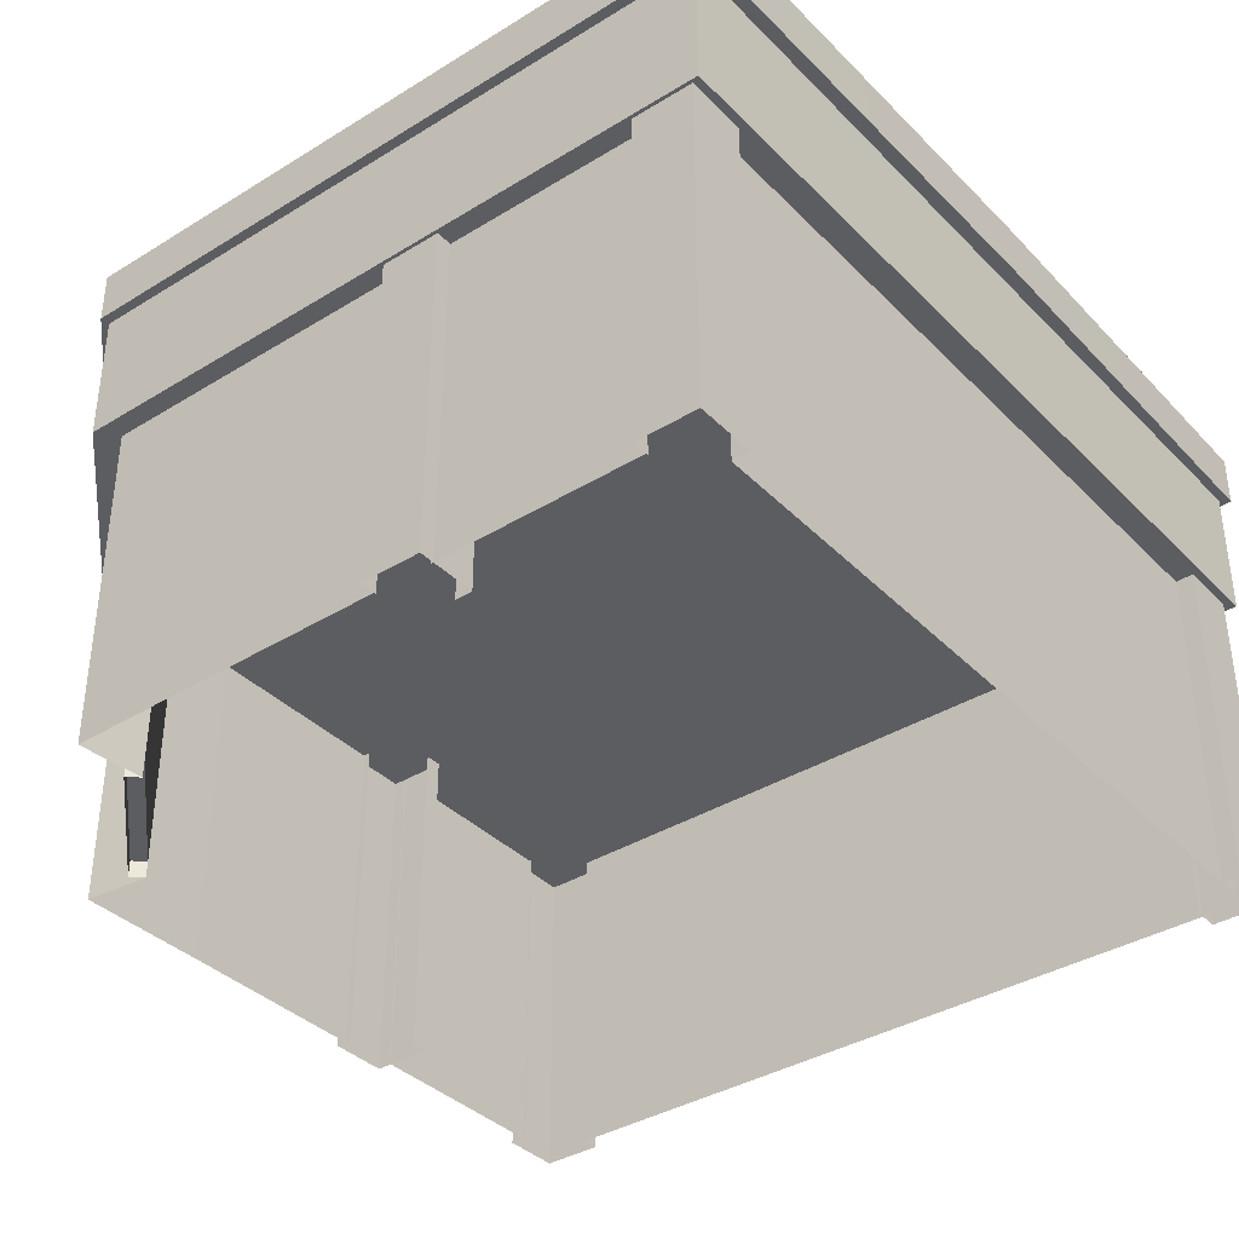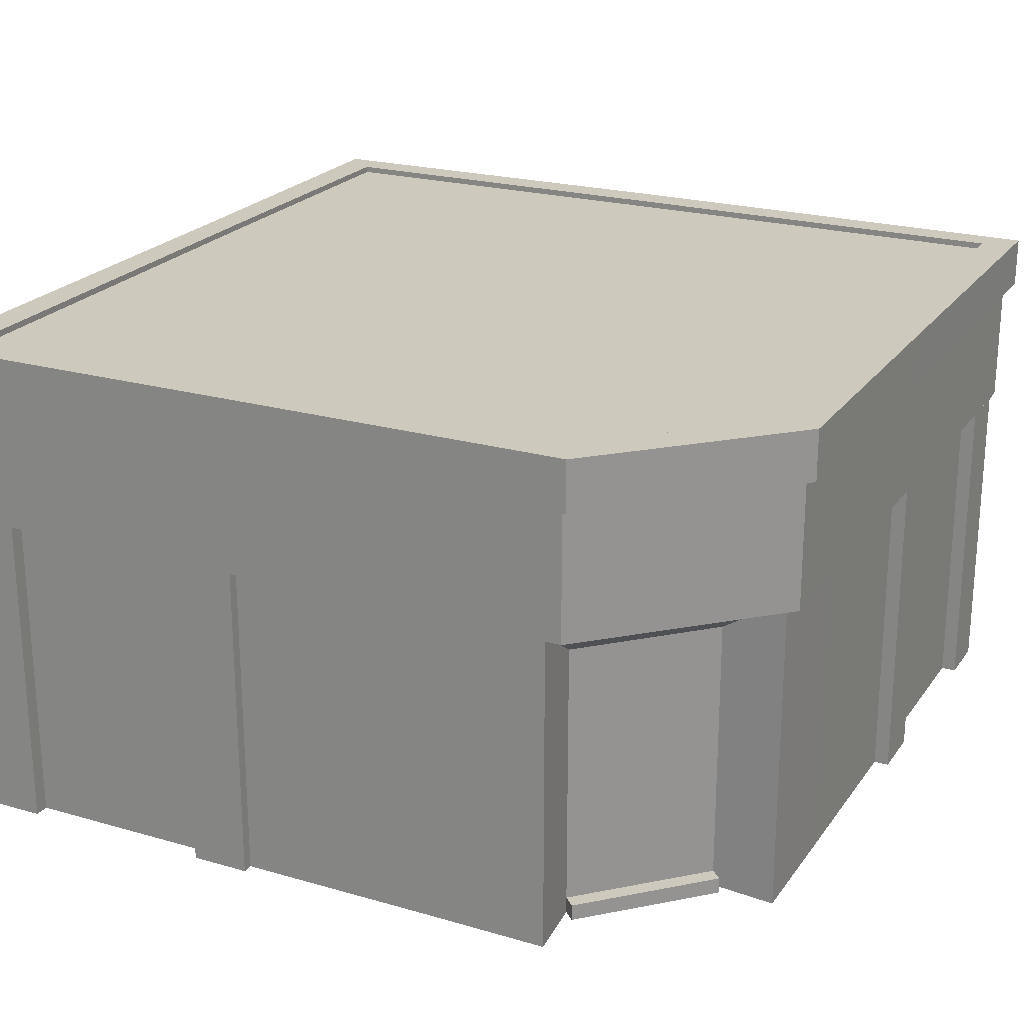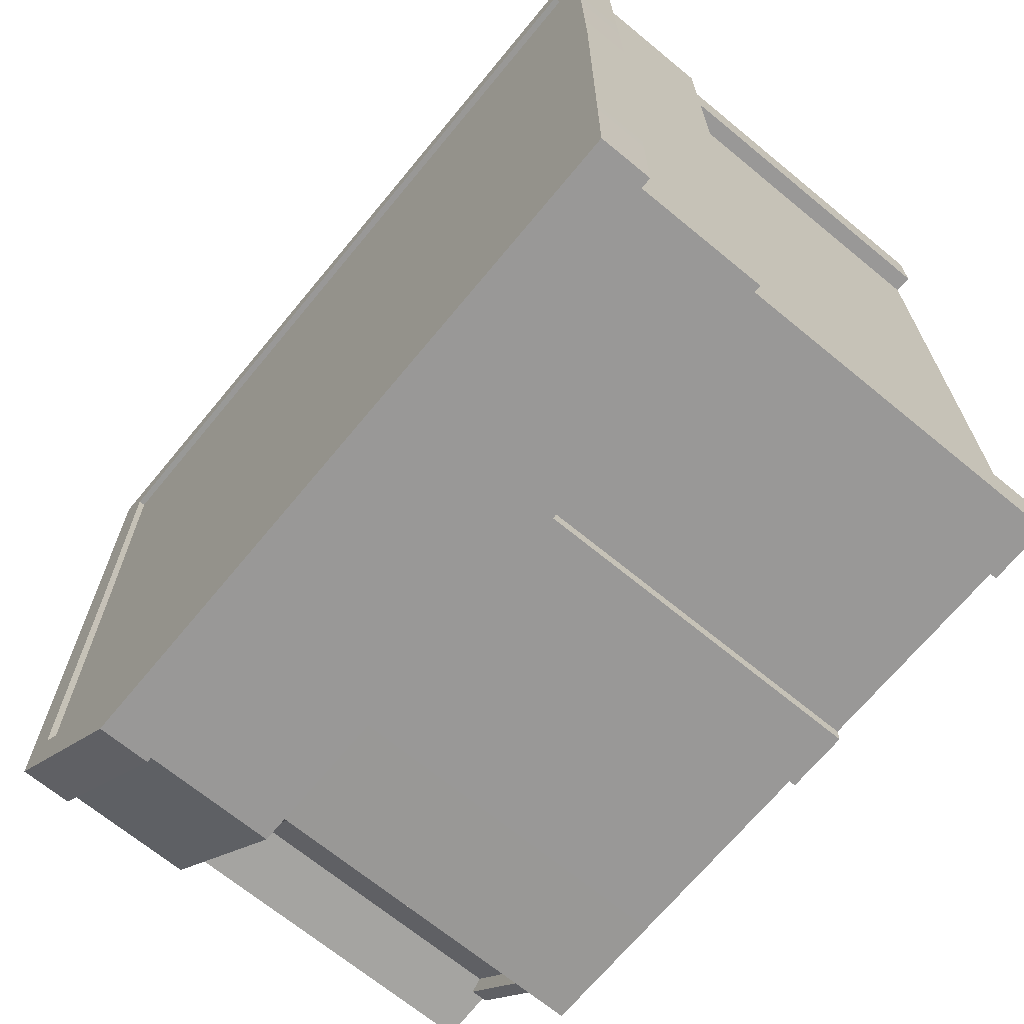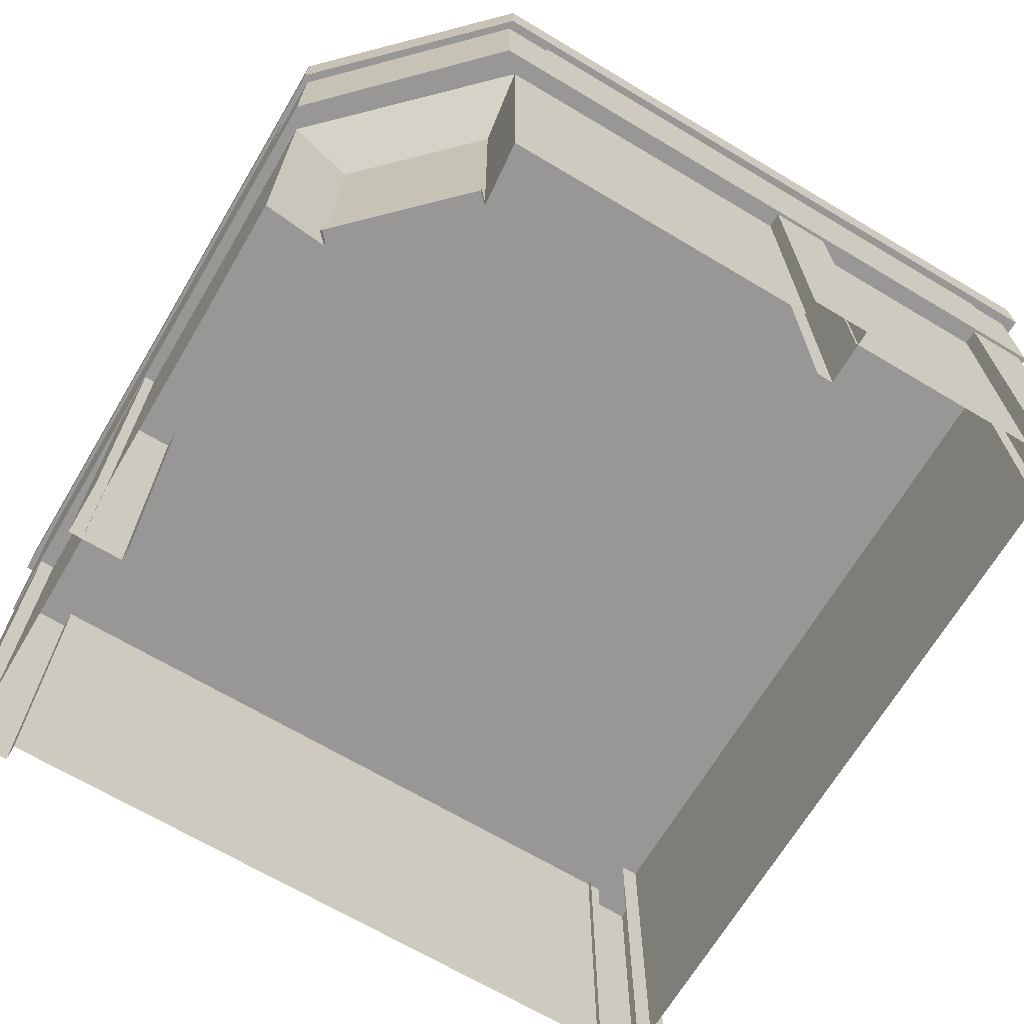
<metadata>
{"format":"obj","ext":"obj","renderer":"f3d","projection":"perspective","resolution":1024,"background":"white","views":[{"elev":-37.2,"azim":-141.7,"up":"+Y"},{"elev":22.6,"azim":116.3,"up":"+Y"},{"elev":-68.7,"azim":-129.5,"up":"+Z"},{"elev":-68.3,"azim":149.2,"up":"+Y"}]}
</metadata>
<code>
v -1.123 4.279 -5.263
v -1.123 0 -5.263
v 1.511 0 -5.263
v 1.511 4.279 -5.263
v 3.012 3.722 -4.406
v 3.012 0.2121 -4.406
v 3.729 0.2121 -3.688
v 4.447 0.2121 -2.971
v 4.447 3.722 -2.971
v 4.587 0.2121 -3.111
v 3.152 0.2121 -4.546
v 3.152 0 -4.546
v 4.587 0 -3.111
v 4.447 0.2121 -2.971
v 3.729 0.2121 -3.688
v 3.012 0.2121 -4.406
v 4.447 0.2121 -2.971
v 3.012 0.2121 -4.406
v 3.152 0.2121 -4.546
v 4.587 0.2121 -3.111
v 4.447 3.722 -2.971
v 5.302 4.279 -3.053
v 3.093 4.279 -5.261
v 3.012 3.722 -4.406
v 4.447 3.722 -2.971
v 4.447 0.2121 -2.971
v 5.302 0 -3.053
v 5.302 4.279 -3.053
v 4.447 0 -2.971
v 4.587 0.2121 -3.111
v 4.587 0 -3.111
v 4.447 0 -2.971
v 4.447 0.2121 -2.971
v 5.302 4.279 -3.053
v 5.302 0 -3.053
v 5.29 0 -1.35
v 5.29 4.279 -1.35
v 3.012 3.722 -4.406
v 3.093 4.279 -5.261
v 3.093 0 -5.261
v 3.012 0.2121 -4.406
v 3.012 0 -4.406
v 3.152 0.2121 -4.546
v 3.012 0.2121 -4.406
v 3.012 0 -4.406
v 3.152 0 -4.546
v 3.093 4.279 -5.261
v 1.511 4.279 -5.263
v 1.511 0 -5.263
v 3.093 0 -5.261
v 2.72 5.816 -5.551
v -4.728 5.816 -5.551
v -2.728 4.518 -5.551
v 0.7199 4.518 -5.551
v 2.72 4.518 -5.551
v -4.728 4.518 -5.551
v 5.481 5.816 4.771
v 5.481 5.816 -2.676
v 5.481 4.518 -0.6762
v 5.481 4.518 2.771
v 5.481 4.518 4.771
v 5.481 4.518 -2.676
v 5.29 4.279 -1.35
v 5.29 0 -1.35
v 5.29 0 1.284
v 5.29 4.279 1.284
v -1.875 0 -5.459
v -1.105 0 -5.459
v -1.105 4.279 -5.459
v -1.875 4.279 -5.459
v -1.105 5.989 -5.459
v -1.875 5.989 -5.459
v -1.105 0 -5.459
v -1.105 0 -5.237
v -1.105 4.279 -5.237
v -1.105 4.279 -5.459
v -1.105 5.989 -5.237
v -1.105 5.989 -5.459
v -1.875 0 -5.459
v -1.875 4.279 -5.459
v -1.875 4.279 -4.689
v -1.875 0 -4.689
v -1.875 5.989 -4.689
v -1.875 5.989 -5.459
v -1.875 0 -4.689
v -1.875 4.279 -4.689
v -1.653 4.279 -4.689
v -1.653 0 -4.689
v -1.653 5.989 -4.689
v -1.875 5.989 -4.689
v -4.475 4.279 -5.263
v -4.475 0 -5.263
v -1.841 0 -5.263
v -1.841 4.279 -5.263
v -5.239 0 -5.459
v -4.469 0 -5.459
v -4.469 4.279 -5.459
v -5.239 4.279 -5.459
v -4.469 5.989 -5.459
v -5.239 5.989 -5.459
v -4.469 0 -5.459
v -4.469 0 -5.237
v -4.469 4.279 -5.237
v -4.469 4.279 -5.459
v -4.469 5.989 -5.237
v -4.469 5.989 -5.459
v -5.239 0 -5.459
v -5.239 4.279 -5.459
v -5.239 4.279 -4.689
v -5.239 0 -4.689
v -5.239 5.989 -4.689
v -5.239 5.989 -5.459
v -5.239 0 -4.689
v -5.239 4.279 -4.689
v -5.017 4.279 -4.689
v -5.017 0 -4.689
v -5.017 5.989 -4.689
v -5.239 5.989 -4.689
v -5.017 0 -4.689
v -5.017 4.279 -4.689
v -5.017 4.279 4.957
v -5.017 0 4.957
v -5.017 4.279 -4.689
v -5.017 5.989 -4.689
v -5.017 5.989 4.957
v -5.017 4.279 4.957
v 5.234 4.279 4.612
v 5.234 4.279 1.978
v 5.234 0 1.978
v 5.234 0 4.612
v 5.429 0 5.375
v 5.429 4.279 5.375
v 5.429 4.279 4.606
v 5.429 0 4.606
v 5.429 5.989 4.606
v 5.429 5.989 5.375
v 5.429 0 4.606
v 5.429 4.279 4.606
v 5.208 4.279 4.606
v 5.208 0 4.606
v 5.208 5.989 4.606
v 5.429 5.989 4.606
v 5.429 0 5.375
v 4.66 0 5.375
v 4.66 4.279 5.375
v 5.429 4.279 5.375
v 4.66 5.989 5.375
v 5.429 5.989 5.375
v 4.66 0 5.375
v 4.66 0 5.154
v 4.66 4.279 5.154
v 4.66 4.279 5.375
v 4.66 5.989 5.154
v 4.66 5.989 5.375
v 4.66 0 5.154
v -4.667 0 5.154
v -4.667 4.279 5.154
v 4.66 4.279 5.154
v 4.66 4.279 5.154
v -4.667 4.279 5.154
v -4.561 5.989 5.154
v 4.66 5.989 5.154
v 5.429 0 2.011
v 5.429 4.279 2.011
v 5.429 4.279 1.242
v 5.429 0 1.242
v 5.429 5.989 1.242
v 5.429 5.989 2.011
v 5.429 0 1.242
v 5.429 4.279 1.242
v 5.208 4.279 1.242
v 5.208 0 1.242
v 5.208 5.989 1.242
v 5.429 5.989 1.242
v 5.429 0 2.011
v 4.66 0 2.011
v 4.66 4.279 2.011
v 5.429 4.279 2.011
v 4.66 5.989 2.011
v 5.429 5.989 2.011
v 4.66 0 2.011
v 4.66 0 1.79
v 4.66 4.279 1.79
v 4.66 4.279 2.011
v 4.66 5.989 1.79
v 4.66 5.989 2.011
v -5.249 0 5.382
v -5.249 4.279 5.382
v -4.48 4.279 5.382
v -4.48 0 5.382
v -4.48 5.989 5.382
v -5.249 5.989 5.382
v -4.48 0 5.382
v -4.48 4.279 5.382
v -4.48 4.279 5.078
v -4.48 0 5.078
v -4.48 5.989 5.16
v -4.48 5.989 5.382
v -5.249 0 5.382
v -5.249 0 4.612
v -5.249 4.279 4.612
v -5.249 4.279 5.382
v -5.249 5.989 4.612
v -5.249 5.989 5.382
v -5.249 0 4.612
v -4.785 0 4.612
v -4.785 4.279 4.612
v -5.249 4.279 4.612
v -5.027 5.989 4.612
v -5.249 5.989 4.612
v 2.82 6.039 5.514
v 3.323 6.039 -5.501
v 5.446 6.039 -3.329
v 5.446 6.039 5.527
v -5.36 6.039 5.514
v -5.338 6.039 -5.501
v 2.82 4.295 5.514
v 5.446 4.295 5.527
v 5.446 4.295 -3.329
v 3.323 4.295 -5.501
v -5.36 4.295 5.514
v -5.338 4.295 -5.501
v 2.82 4.295 5.514
v 2.82 6.039 5.514
v 5.446 6.039 5.527
v 5.446 4.295 5.527
v -5.36 4.295 5.514
v -5.36 6.039 5.514
v 5.446 4.295 5.527
v 5.446 6.039 5.527
v 5.446 6.039 -3.329
v 5.446 4.295 -3.329
v 5.446 4.295 -3.329
v 5.446 6.039 -3.329
v 3.323 6.039 -5.501
v 3.323 4.295 -5.501
v 3.323 4.295 -5.501
v 3.323 6.039 -5.501
v -5.338 6.039 -5.501
v -5.338 4.295 -5.501
v -5.338 4.295 -5.501
v -5.338 6.039 -5.501
v -5.36 6.039 5.514
v -5.36 4.295 5.514
v -5.496 5.989 -5.628
v -4.79 5.989 -5.432
v -1.158 5.989 -5.295
v -1.158 5.989 -5.623
v -1.158 5.989 -5.139
v -4.483 5.989 -5.21
v -5.496 6.656 -5.628
v -5.496 5.989 -5.628
v -1.158 5.989 -5.623
v -1.158 6.656 -5.623
v -5.104 6.656 -5.187
v -5.496 6.656 -5.628
v -1.158 6.656 -5.623
v -1.158 6.656 -5.219
v -5.104 6.571 -5.187
v -5.104 6.656 -5.187
v -1.158 6.656 -5.219
v -1.158 6.571 -5.219
v -1.139 6.571 0.3844
v -5.104 6.571 -5.187
v -1.158 6.571 -5.219
v 3.13 6.571 -5.219
v 5.097 6.571 -3.206
v 5.138 6.571 5.187
v -1.135 6.571 5.204
v -5.081 6.571 5.187
v -4.483 5.989 -5.21
v -4.79 5.989 -5.432
v -5.25 5.989 0.3844
v -5.025 5.989 0.3844
v -4.79 5.989 -5.432
v -5.496 5.989 -5.628
v -5.531 5.989 0.3844
v -5.25 5.989 0.3844
v -5.496 5.989 -5.628
v -5.496 6.656 -5.628
v -5.531 6.656 0.3844
v -5.531 5.989 0.3844
v -5.496 6.656 -5.628
v -5.104 6.656 -5.187
v -5.106 6.656 0.3844
v -5.531 6.656 0.3844
v -5.104 6.656 -5.187
v -5.104 6.571 -5.187
v -5.106 6.571 0.3844
v -5.106 6.656 0.3844
v -5.104 6.571 -5.187
v -1.139 6.571 0.3844
v -5.106 6.571 0.3844
v 5.522 5.989 -3.408
v 3.333 5.989 -5.623
v 3.398 5.989 -5.295
v 5.173 5.989 -3.473
v 3.241 5.989 -5.139
v 5.017 5.989 -3.316
v 5.522 6.656 -3.408
v 3.333 6.656 -5.623
v 3.333 5.989 -5.623
v 5.522 5.989 -3.408
v 5.097 6.656 -3.206
v 3.13 6.656 -5.219
v 3.333 6.656 -5.623
v 5.522 6.656 -3.408
v 5.097 6.571 -3.206
v 3.13 6.571 -5.219
v 3.13 6.656 -5.219
v 5.097 6.656 -3.206
v 3.398 5.989 -5.295
v -1.158 5.989 -5.295
v -1.158 5.989 -5.139
v 3.241 5.989 -5.139
v 3.333 5.989 -5.623
v -1.158 5.989 -5.623
v -1.158 5.989 -5.295
v 3.398 5.989 -5.295
v 3.333 6.656 -5.623
v -1.158 6.656 -5.623
v -1.158 5.989 -5.623
v 3.333 5.989 -5.623
v 3.13 6.656 -5.219
v -1.158 6.656 -5.219
v -1.158 6.656 -5.623
v 3.333 6.656 -5.623
v 3.13 6.571 -5.219
v -1.158 6.571 -5.219
v -1.158 6.656 -5.219
v 3.13 6.656 -5.219
v -1.139 6.571 0.3844
v -1.158 6.571 -5.219
v 3.13 6.571 -5.219
v 5.017 5.989 -3.316
v 5.017 5.989 1.359
v 5.173 5.989 1.359
v 5.173 5.989 -3.473
v 5.173 5.989 -3.473
v 5.173 5.989 1.359
v 5.522 5.989 1.359
v 5.522 5.989 -3.408
v 5.522 5.989 -3.408
v 5.522 5.989 1.359
v 5.522 6.656 1.359
v 5.522 6.656 -3.408
v 5.522 6.656 -3.408
v 5.522 6.656 1.359
v 5.097 6.656 1.359
v 5.097 6.656 -3.206
v 5.097 6.656 -3.206
v 5.097 6.656 1.359
v 5.097 6.571 1.359
v 5.097 6.571 -3.206
v 5.097 6.571 -3.206
v 5.097 6.571 1.359
v -1.139 6.571 0.3844
v 5.531 5.989 5.628
v 5.034 5.989 5.428
v -1.135 5.989 5.281
v -1.135 5.989 5.608
v -1.135 5.989 5.124
v 4.816 5.989 5.21
v -5.474 5.989 5.628
v -4.767 5.989 5.432
v -4.46 5.989 5.21
v 5.531 6.656 5.628
v 5.531 5.989 5.628
v -1.135 5.989 5.608
v -1.135 6.656 5.608
v -5.474 6.656 5.628
v -5.474 5.989 5.628
v 5.138 6.656 5.187
v 5.531 6.656 5.628
v -1.135 6.656 5.608
v -1.135 6.656 5.204
v -5.081 6.656 5.187
v -5.474 6.656 5.628
v 5.138 6.571 5.187
v 5.138 6.656 5.187
v -1.135 6.656 5.204
v -1.135 6.571 5.204
v -5.081 6.571 5.187
v -5.081 6.656 5.187
v 4.816 5.989 5.21
v 5.034 5.989 5.428
v 5.173 5.989 1.359
v 5.017 5.989 1.359
v 5.034 5.989 5.428
v 5.531 5.989 5.628
v 5.522 5.989 1.359
v 5.173 5.989 1.359
v 5.531 5.989 5.628
v 5.531 6.656 5.628
v 5.522 6.656 1.359
v 5.522 5.989 1.359
v 5.531 6.656 5.628
v 5.138 6.656 5.187
v 5.097 6.656 1.359
v 5.522 6.656 1.359
v 5.138 6.656 5.187
v 5.138 6.571 5.187
v 5.097 6.571 1.359
v 5.097 6.656 1.359
v 5.138 6.571 5.187
v -1.139 6.571 0.3844
v 5.097 6.571 1.359
v -4.46 5.989 5.21
v -5.025 5.989 0.3844
v -5.25 5.989 0.3844
v -4.767 5.989 5.432
v -4.767 5.989 5.432
v -5.25 5.989 0.3844
v -5.531 5.989 0.3844
v -5.474 5.989 5.628
v -5.474 5.989 5.628
v -5.531 5.989 0.3844
v -5.531 6.656 0.3844
v -5.474 6.656 5.628
v -5.474 6.656 5.628
v -5.531 6.656 0.3844
v -5.106 6.656 0.3844
v -5.081 6.656 5.187
v -5.081 6.656 5.187
v -5.106 6.656 0.3844
v -5.106 6.571 0.3844
v -5.081 6.571 5.187
v -5.081 6.571 5.187
v -5.106 6.571 0.3844
v -1.139 6.571 0.3844
g Building_StoreCorner_Pawn_3604_249
f 1 3 2
f 1 4 3
f 5 7 6
f 7 5 8
f 8 5 9
f 10 12 11
f 10 13 12
f 14 16 15
f 17 19 18
f 17 20 19
f 21 23 22
f 21 24 23
f 25 27 26
f 25 28 27
f 26 27 29
f 30 32 31
f 30 33 32
f 34 36 35
f 34 37 36
f 38 40 39
f 38 41 40
f 41 42 40
f 43 45 44
f 43 46 45
f 47 49 48
f 47 50 49
f 51 53 52
f 51 54 53
f 51 55 54
f 53 56 52
f 57 59 58
f 57 60 59
f 57 61 60
f 59 62 58
f 63 65 64
f 63 66 65
f 67 69 68
f 67 70 69
f 70 71 69
f 70 72 71
f 73 75 74
f 73 76 75
f 76 77 75
f 76 78 77
f 79 81 80
f 79 82 81
f 80 81 83
f 80 83 84
f 85 87 86
f 85 88 87
f 86 87 89
f 86 89 90
f 91 93 92
f 91 94 93
f 95 97 96
f 95 98 97
f 98 99 97
f 98 100 99
f 101 103 102
f 101 104 103
f 104 105 103
f 104 106 105
f 107 109 108
f 107 110 109
f 108 109 111
f 108 111 112
f 113 115 114
f 113 116 115
f 114 115 117
f 114 117 118
f 119 121 120
f 119 122 121
f 123 125 124
f 123 126 125
f 127 129 128
f 127 130 129
f 131 133 132
f 131 134 133
f 132 133 135
f 132 135 136
f 137 139 138
f 137 140 139
f 138 139 141
f 138 141 142
f 143 145 144
f 143 146 145
f 146 147 145
f 146 148 147
f 149 151 150
f 149 152 151
f 152 153 151
f 152 154 153
f 155 157 156
f 155 158 157
f 159 161 160
f 159 162 161
f 163 165 164
f 163 166 165
f 164 165 167
f 164 167 168
f 169 171 170
f 169 172 171
f 170 171 173
f 170 173 174
f 175 177 176
f 175 178 177
f 178 179 177
f 178 180 179
f 181 183 182
f 181 184 183
f 184 185 183
f 184 186 185
f 187 189 188
f 187 190 189
f 188 189 191
f 188 191 192
f 193 195 194
f 193 196 195
f 194 195 197
f 194 197 198
f 199 201 200
f 199 202 201
f 202 203 201
f 202 204 203
f 205 207 206
f 205 208 207
f 208 209 207
f 208 210 209
f 211 213 212
f 211 214 213
f 215 211 212
f 215 212 216
f 217 219 218
f 217 220 219
f 221 220 217
f 221 222 220
f 223 225 224
f 223 226 225
f 227 223 224
f 227 224 228
f 229 231 230
f 229 232 231
f 233 235 234
f 233 236 235
f 237 239 238
f 237 240 239
f 241 243 242
f 241 244 243
f 245 247 246
f 245 248 247
f 246 247 249
f 246 249 250
f 251 253 252
f 251 254 253
f 255 257 256
f 255 258 257
f 259 261 260
f 259 262 261
f 263 265 264
f 263 267 266
f 263 269 268
f 263 270 269
f 271 273 272
f 271 274 273
f 275 277 276
f 275 278 277
f 279 281 280
f 279 282 281
f 283 285 284
f 283 286 285
f 287 289 288
f 287 290 289
f 291 293 292
f 294 296 295
f 294 297 296
f 297 298 296
f 297 299 298
f 300 302 301
f 300 303 302
f 304 306 305
f 304 307 306
f 308 310 309
f 308 311 310
f 312 314 313
f 312 315 314
f 316 318 317
f 316 319 318
f 320 322 321
f 320 323 322
f 324 326 325
f 324 327 326
f 328 330 329
f 328 331 330
f 332 334 333
f 335 337 336
f 335 338 337
f 339 341 340
f 339 342 341
f 343 345 344
f 343 346 345
f 347 349 348
f 347 350 349
f 351 353 352
f 351 354 353
f 355 357 356
f 358 360 359
f 358 361 360
f 359 360 362
f 359 362 363
f 364 360 361
f 364 365 360
f 365 362 360
f 365 366 362
f 367 369 368
f 367 370 369
f 371 369 370
f 371 372 369
f 373 375 374
f 373 376 375
f 377 375 376
f 377 378 375
f 379 381 380
f 379 382 381
f 383 381 382
f 383 384 381
f 385 387 386
f 385 388 387
f 389 391 390
f 389 392 391
f 393 395 394
f 393 396 395
f 397 399 398
f 397 400 399
f 401 403 402
f 401 404 403
f 405 407 406
f 408 410 409
f 408 411 410
f 412 414 413
f 412 415 414
f 416 418 417
f 416 419 418
f 420 422 421
f 420 423 422
f 424 426 425
f 424 427 426
f 428 430 429

</code>
